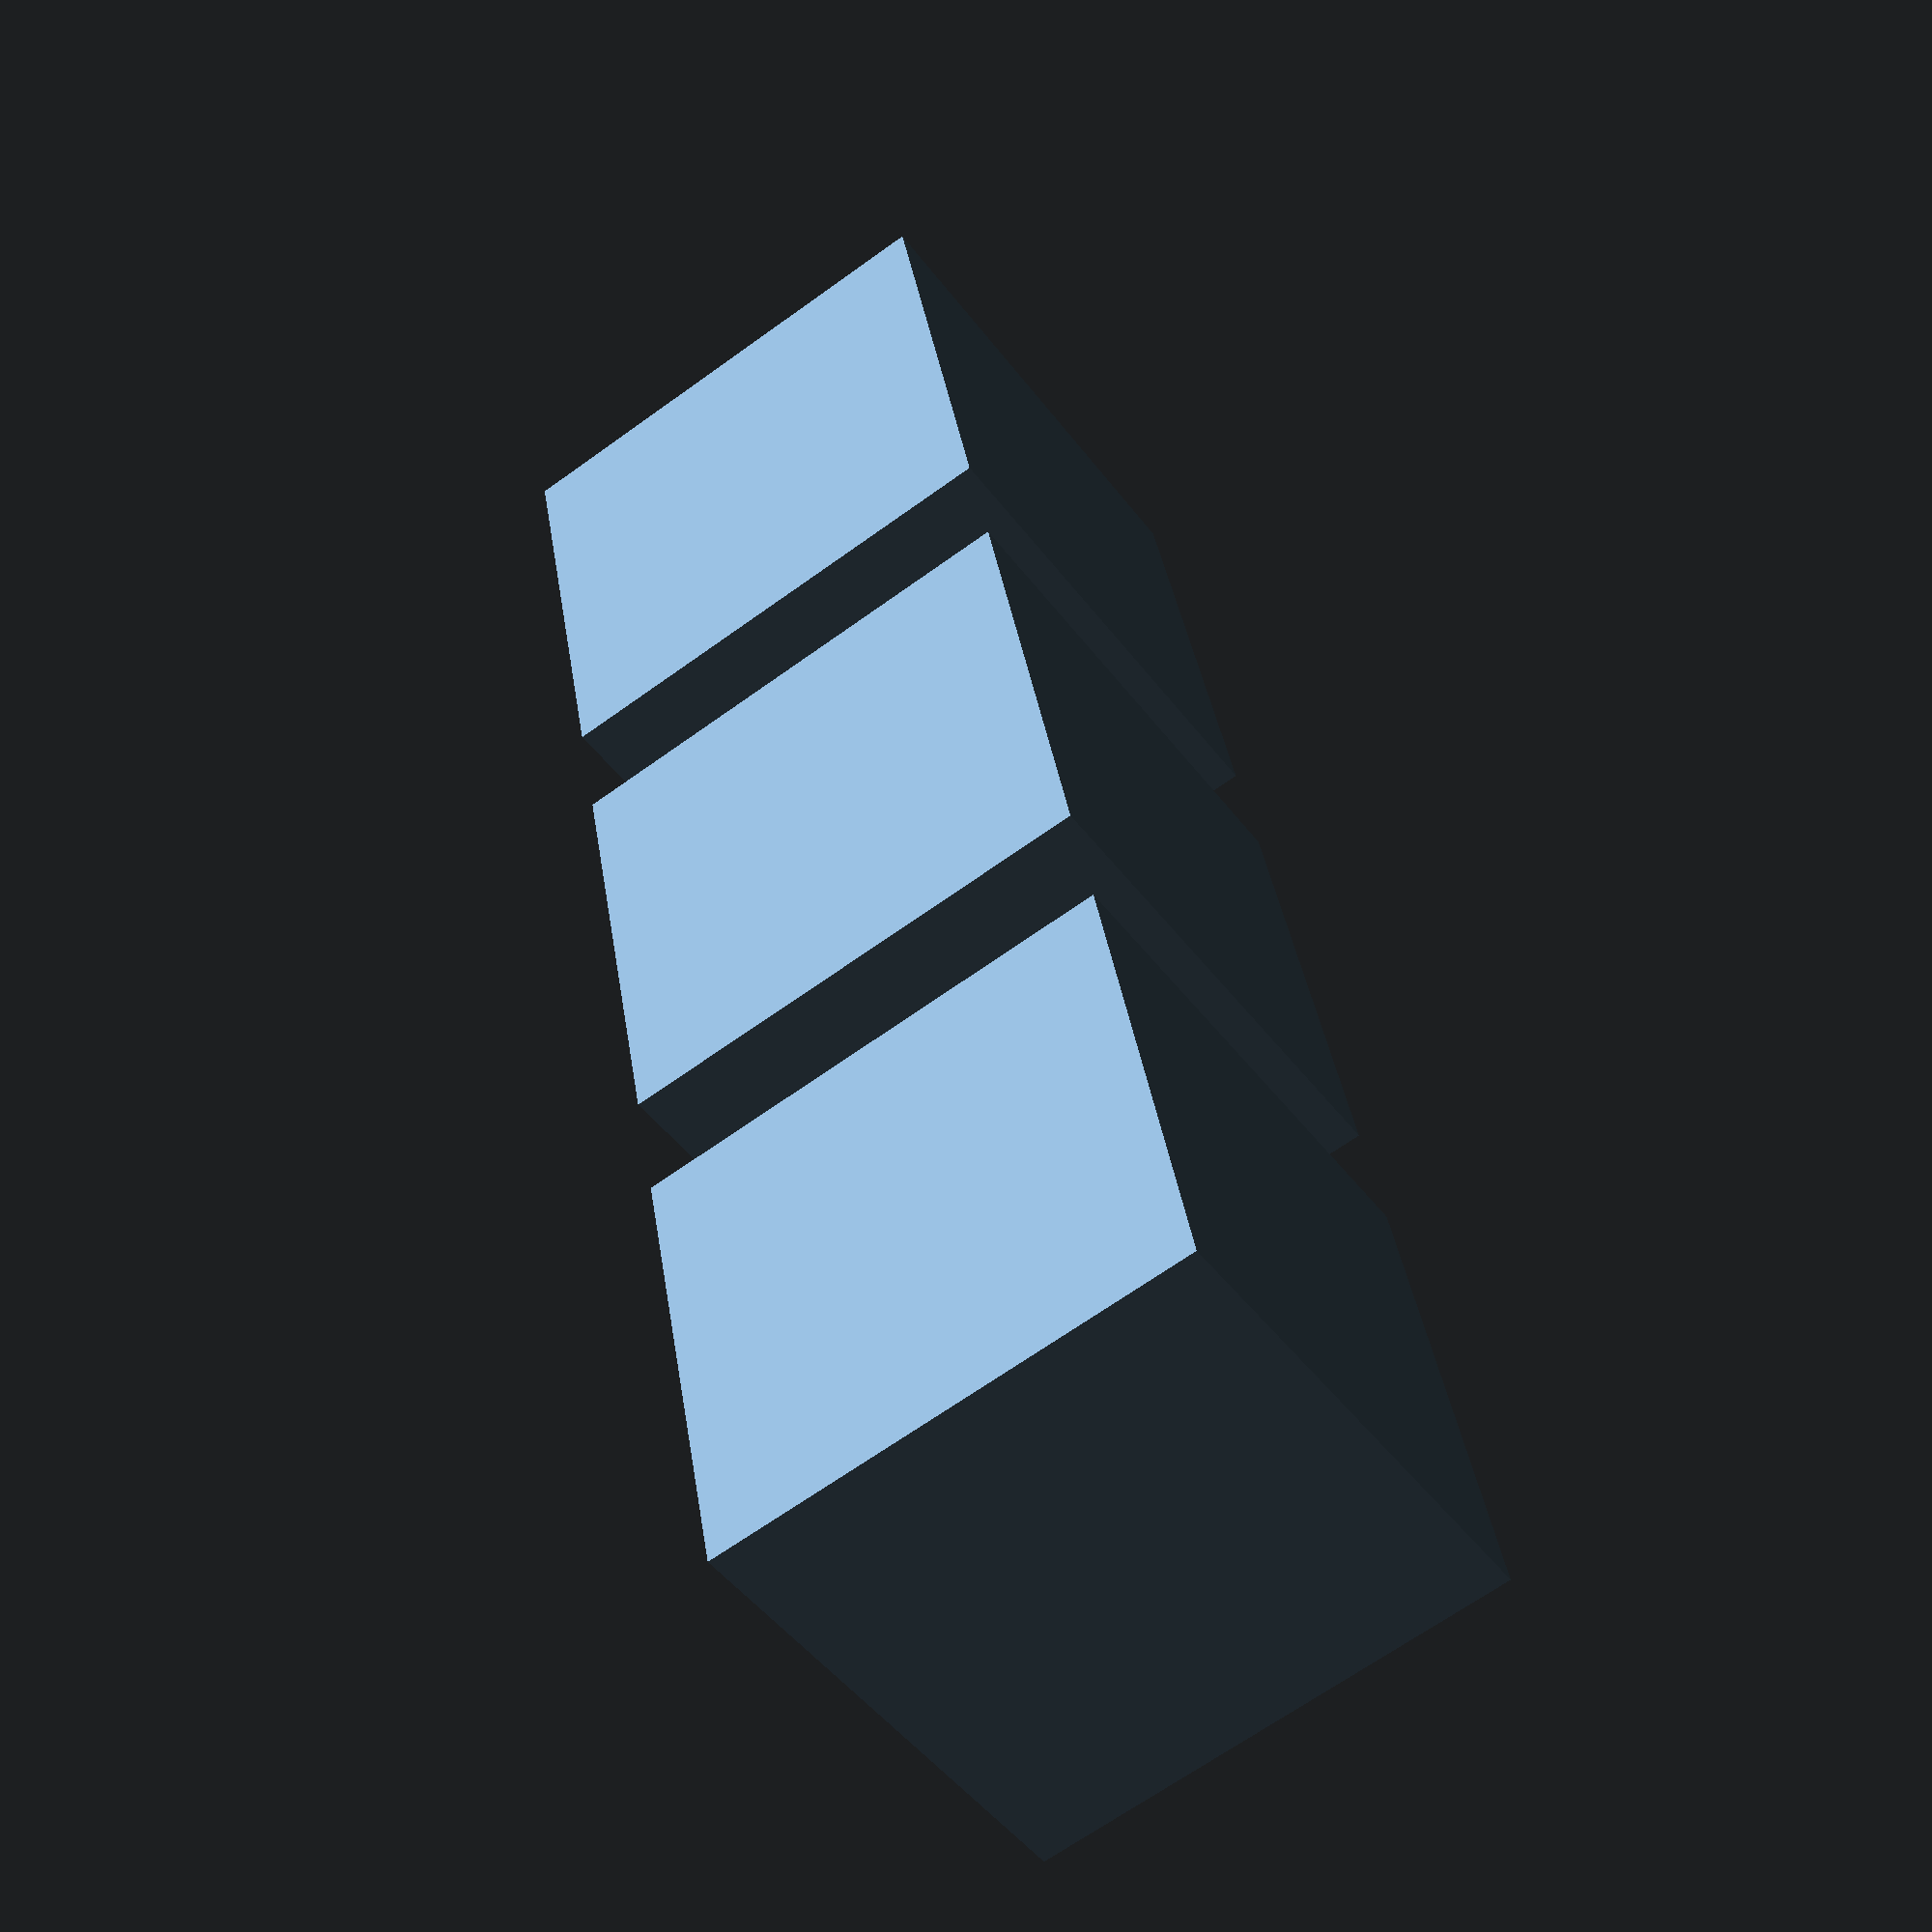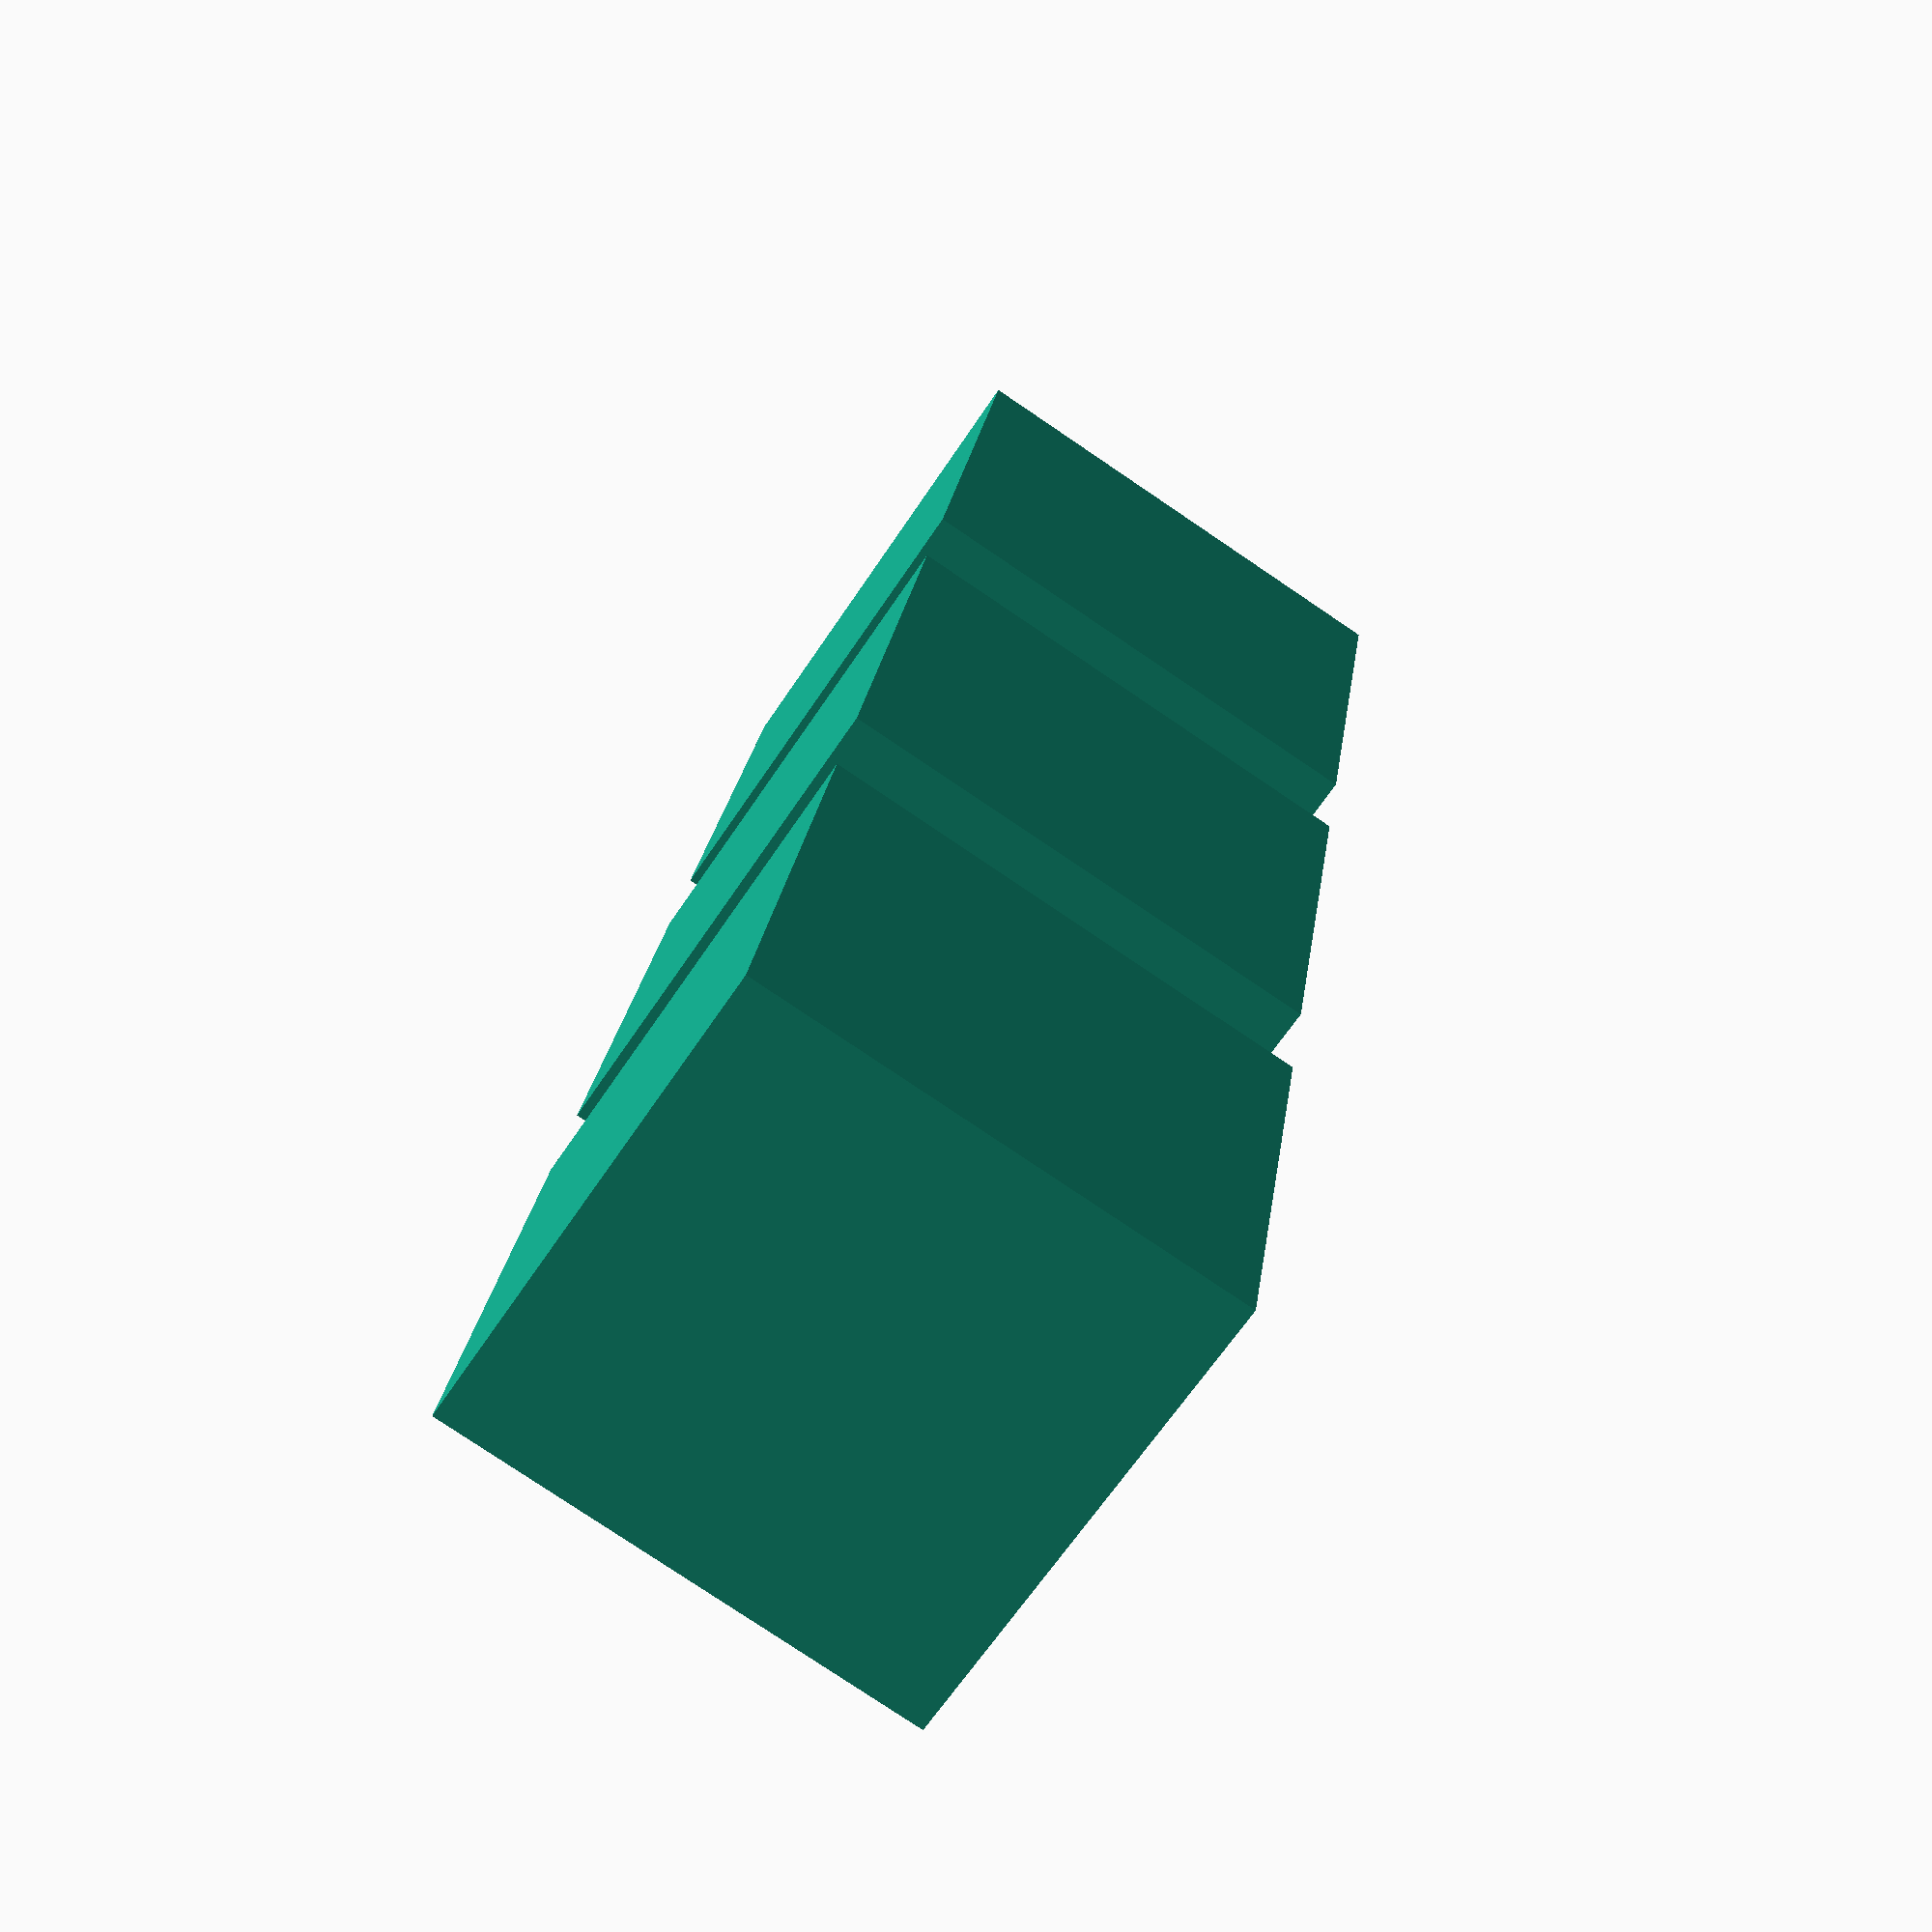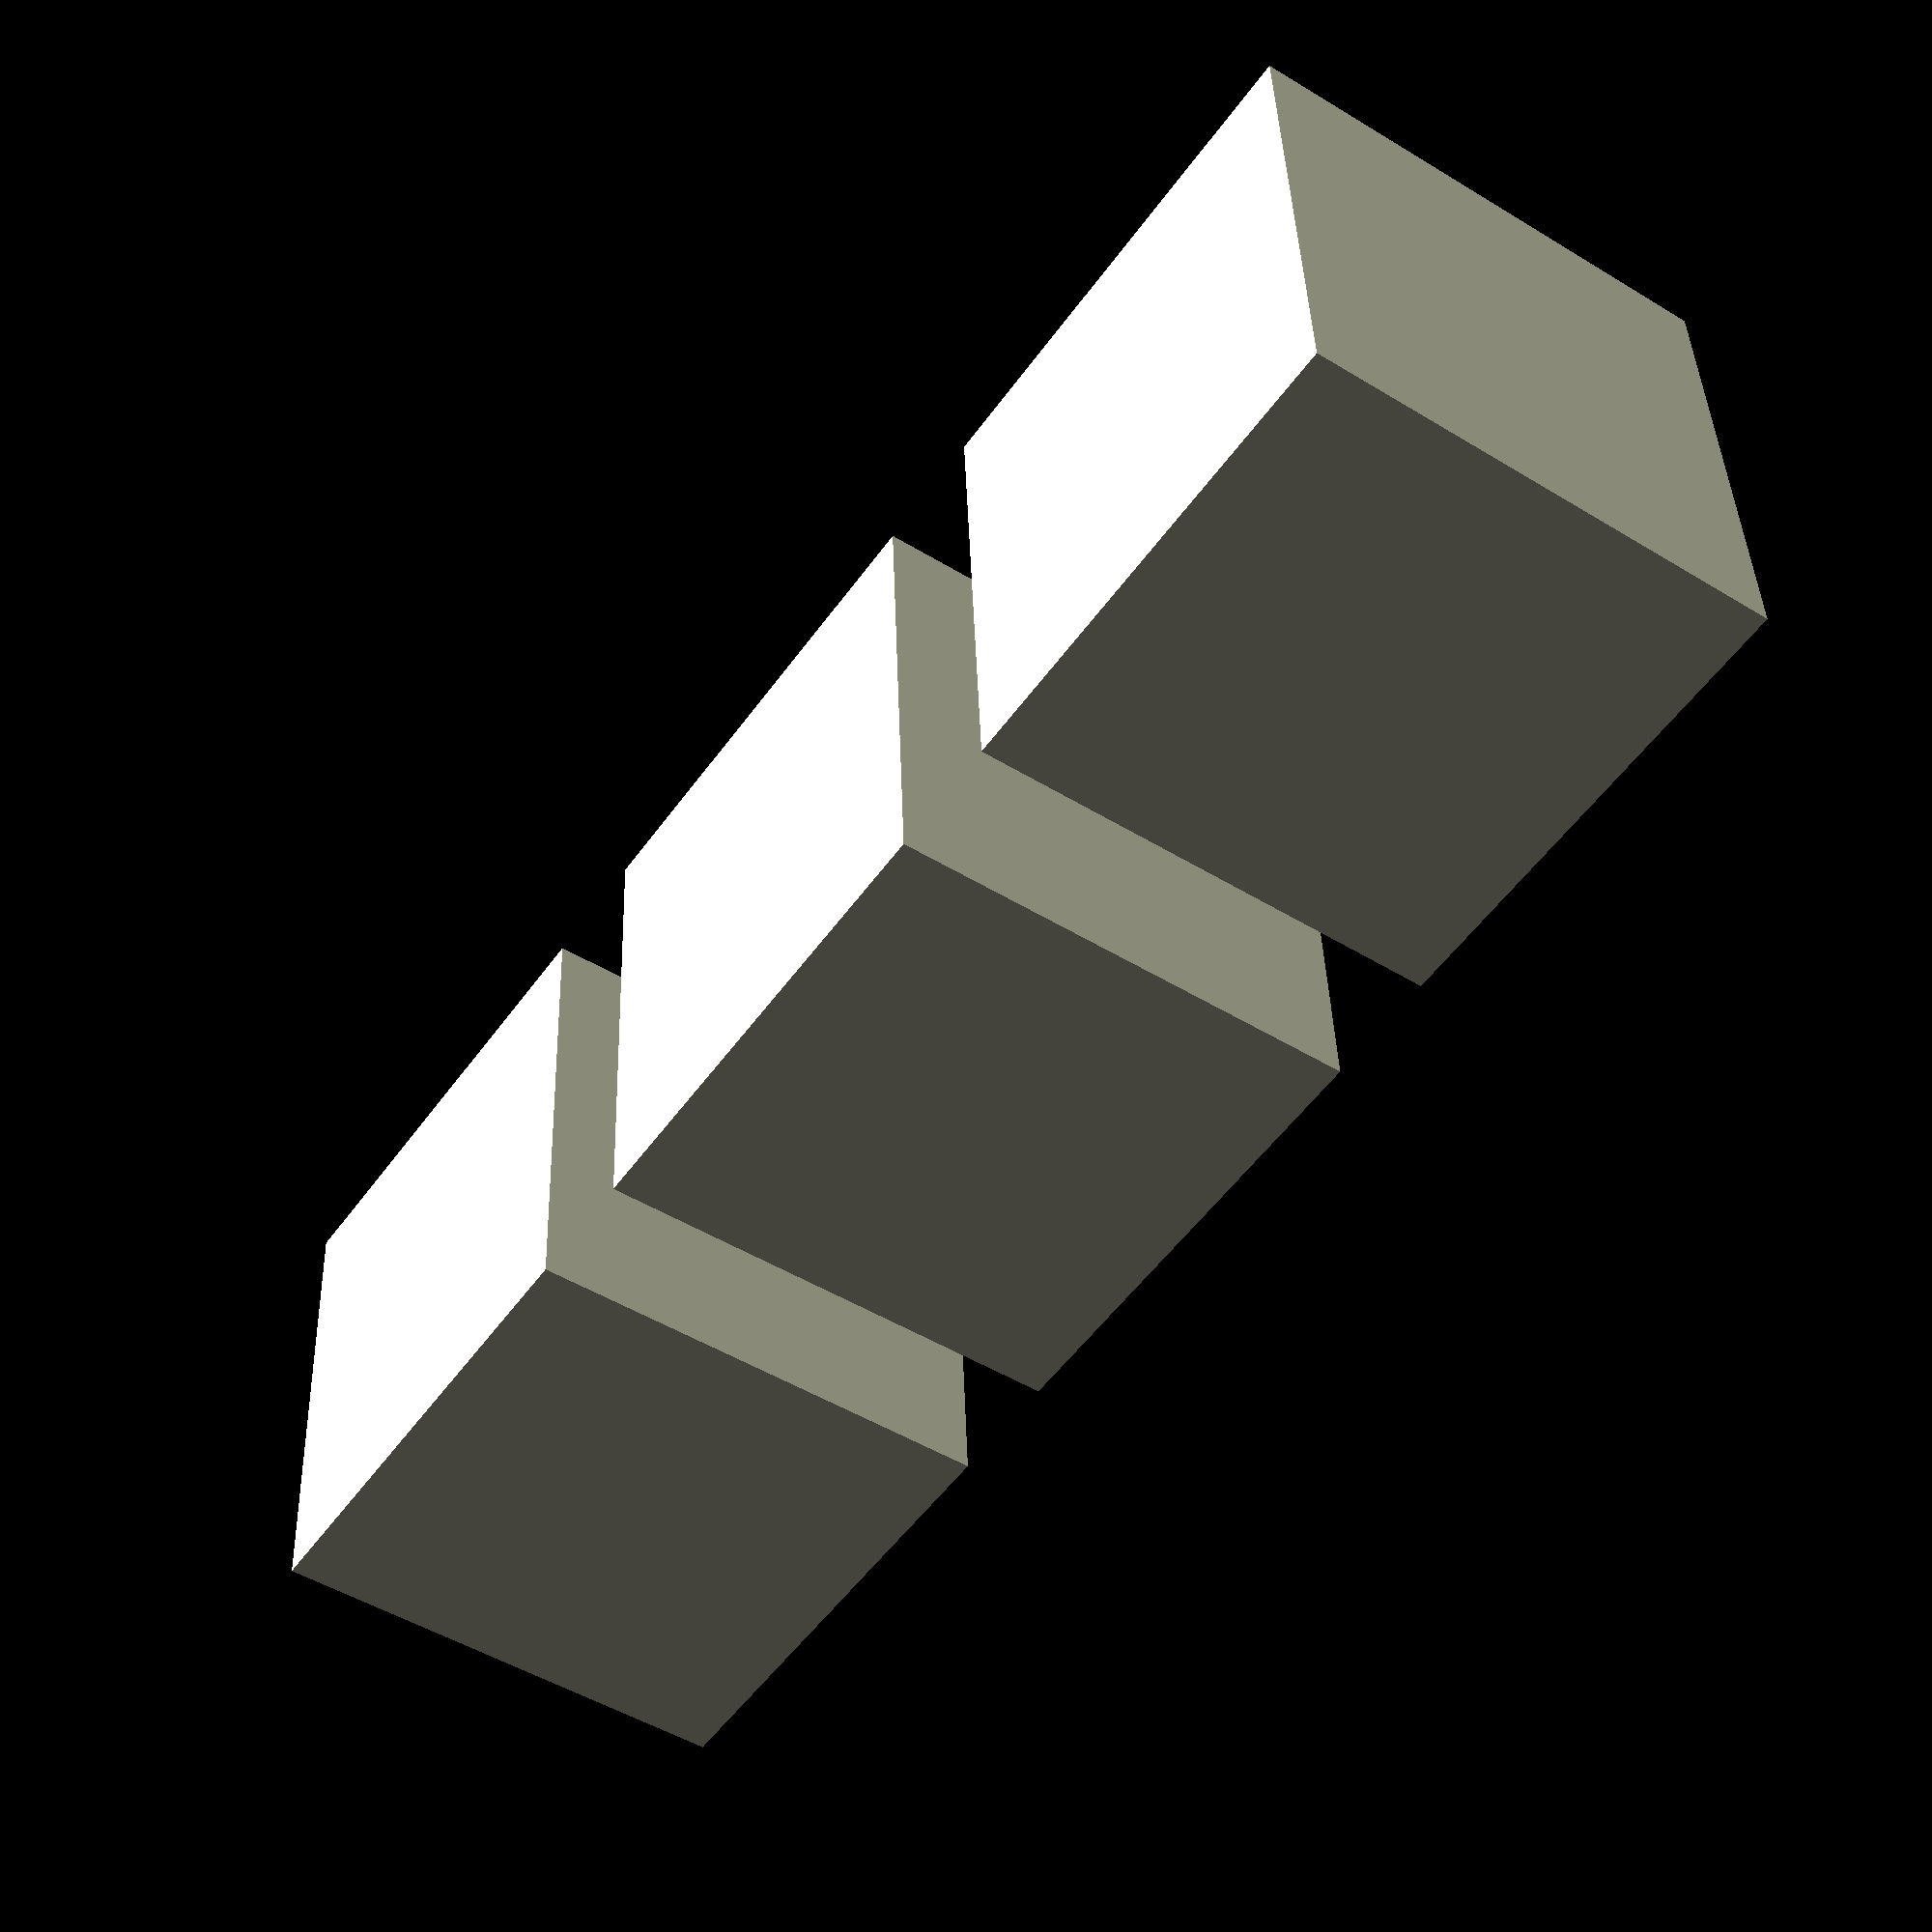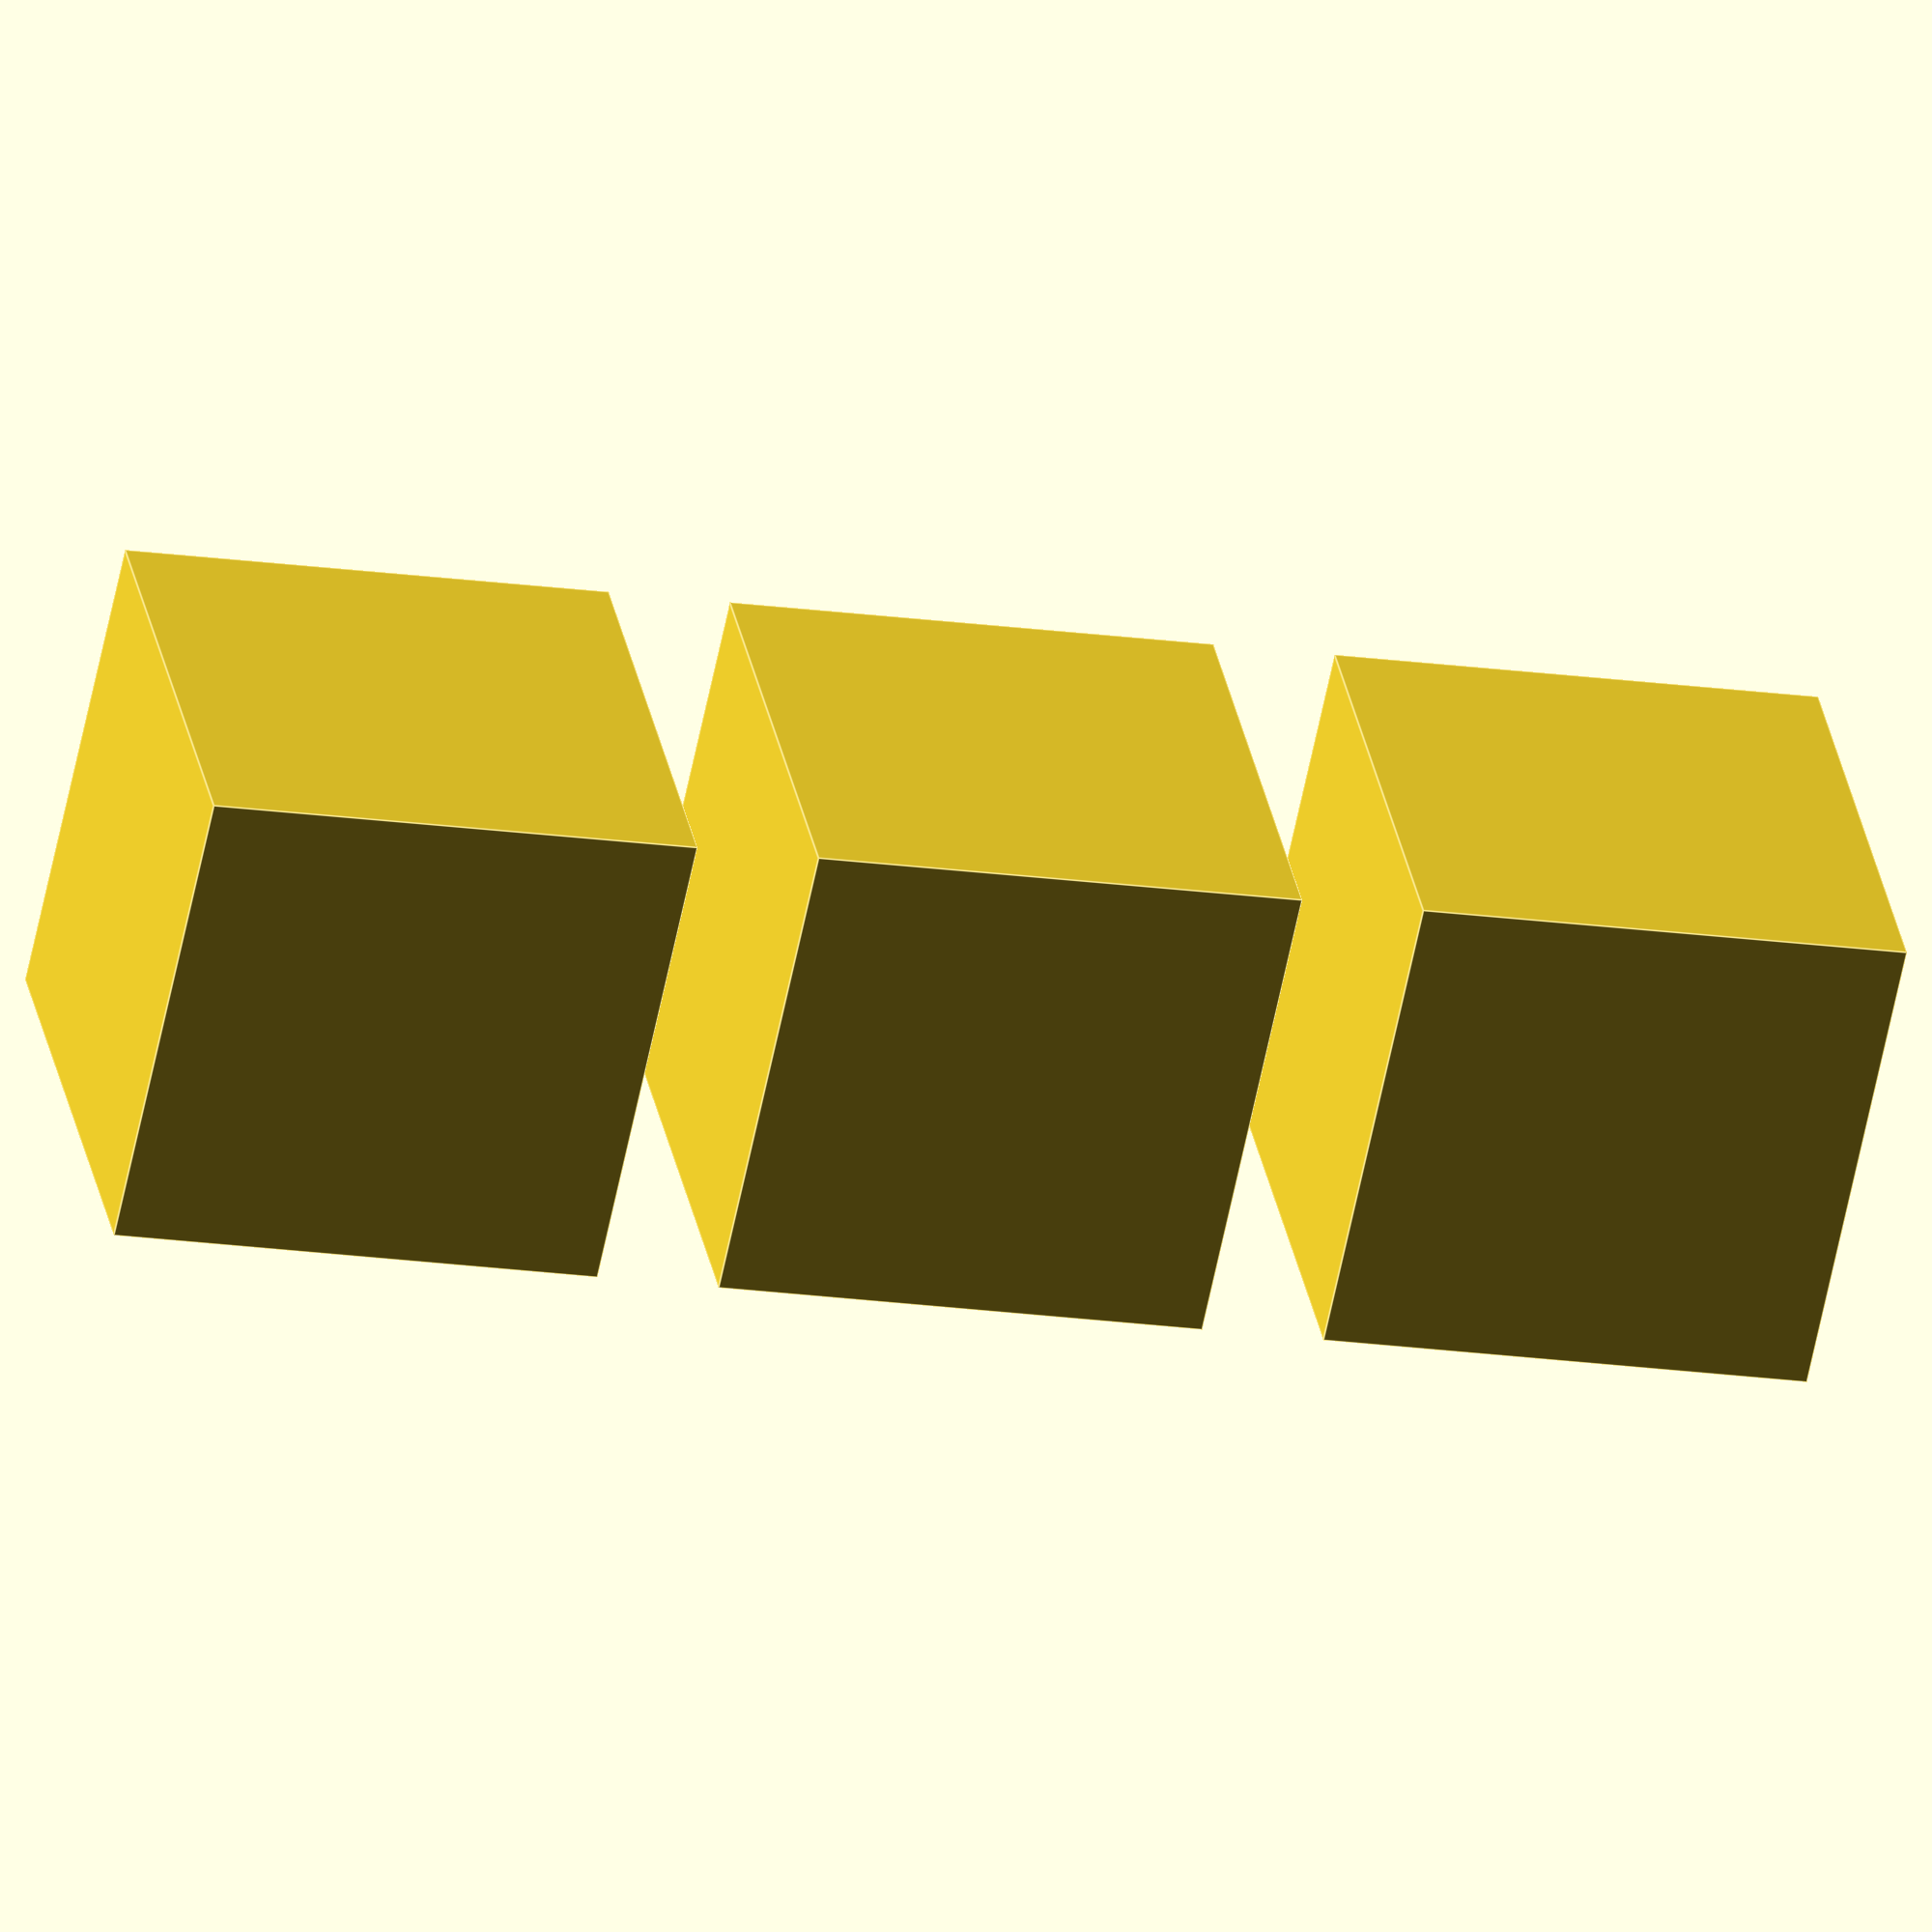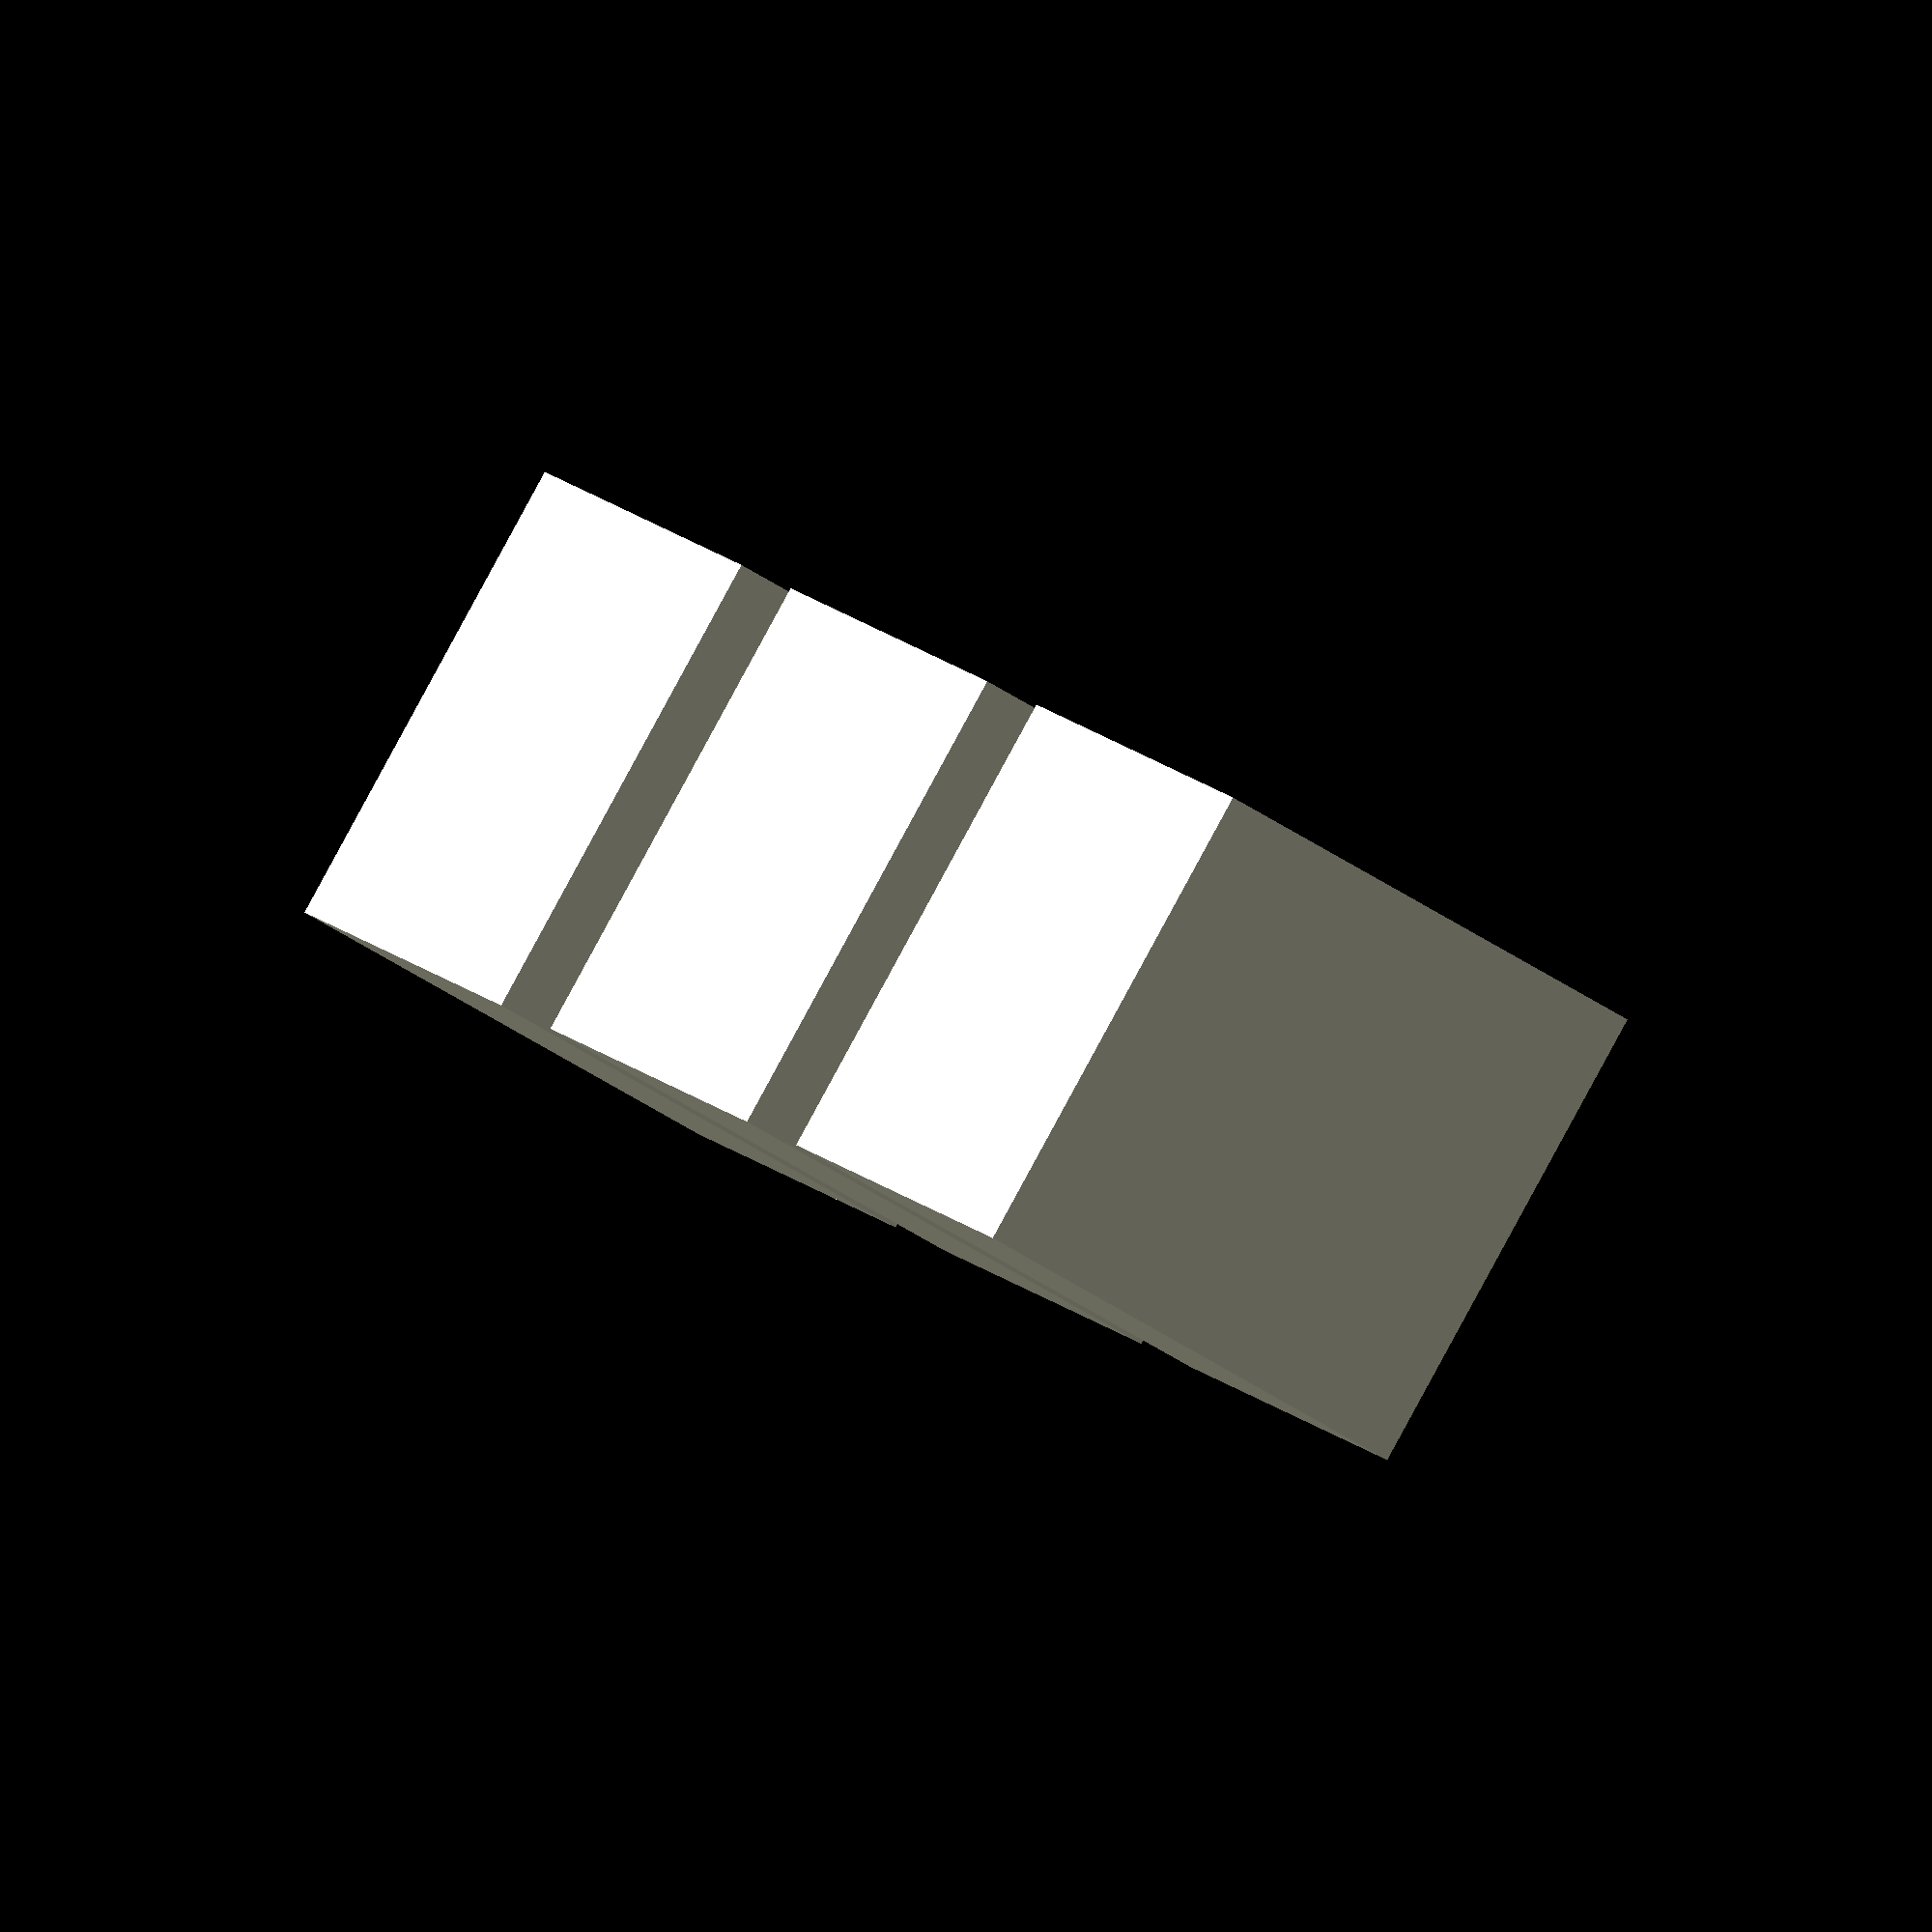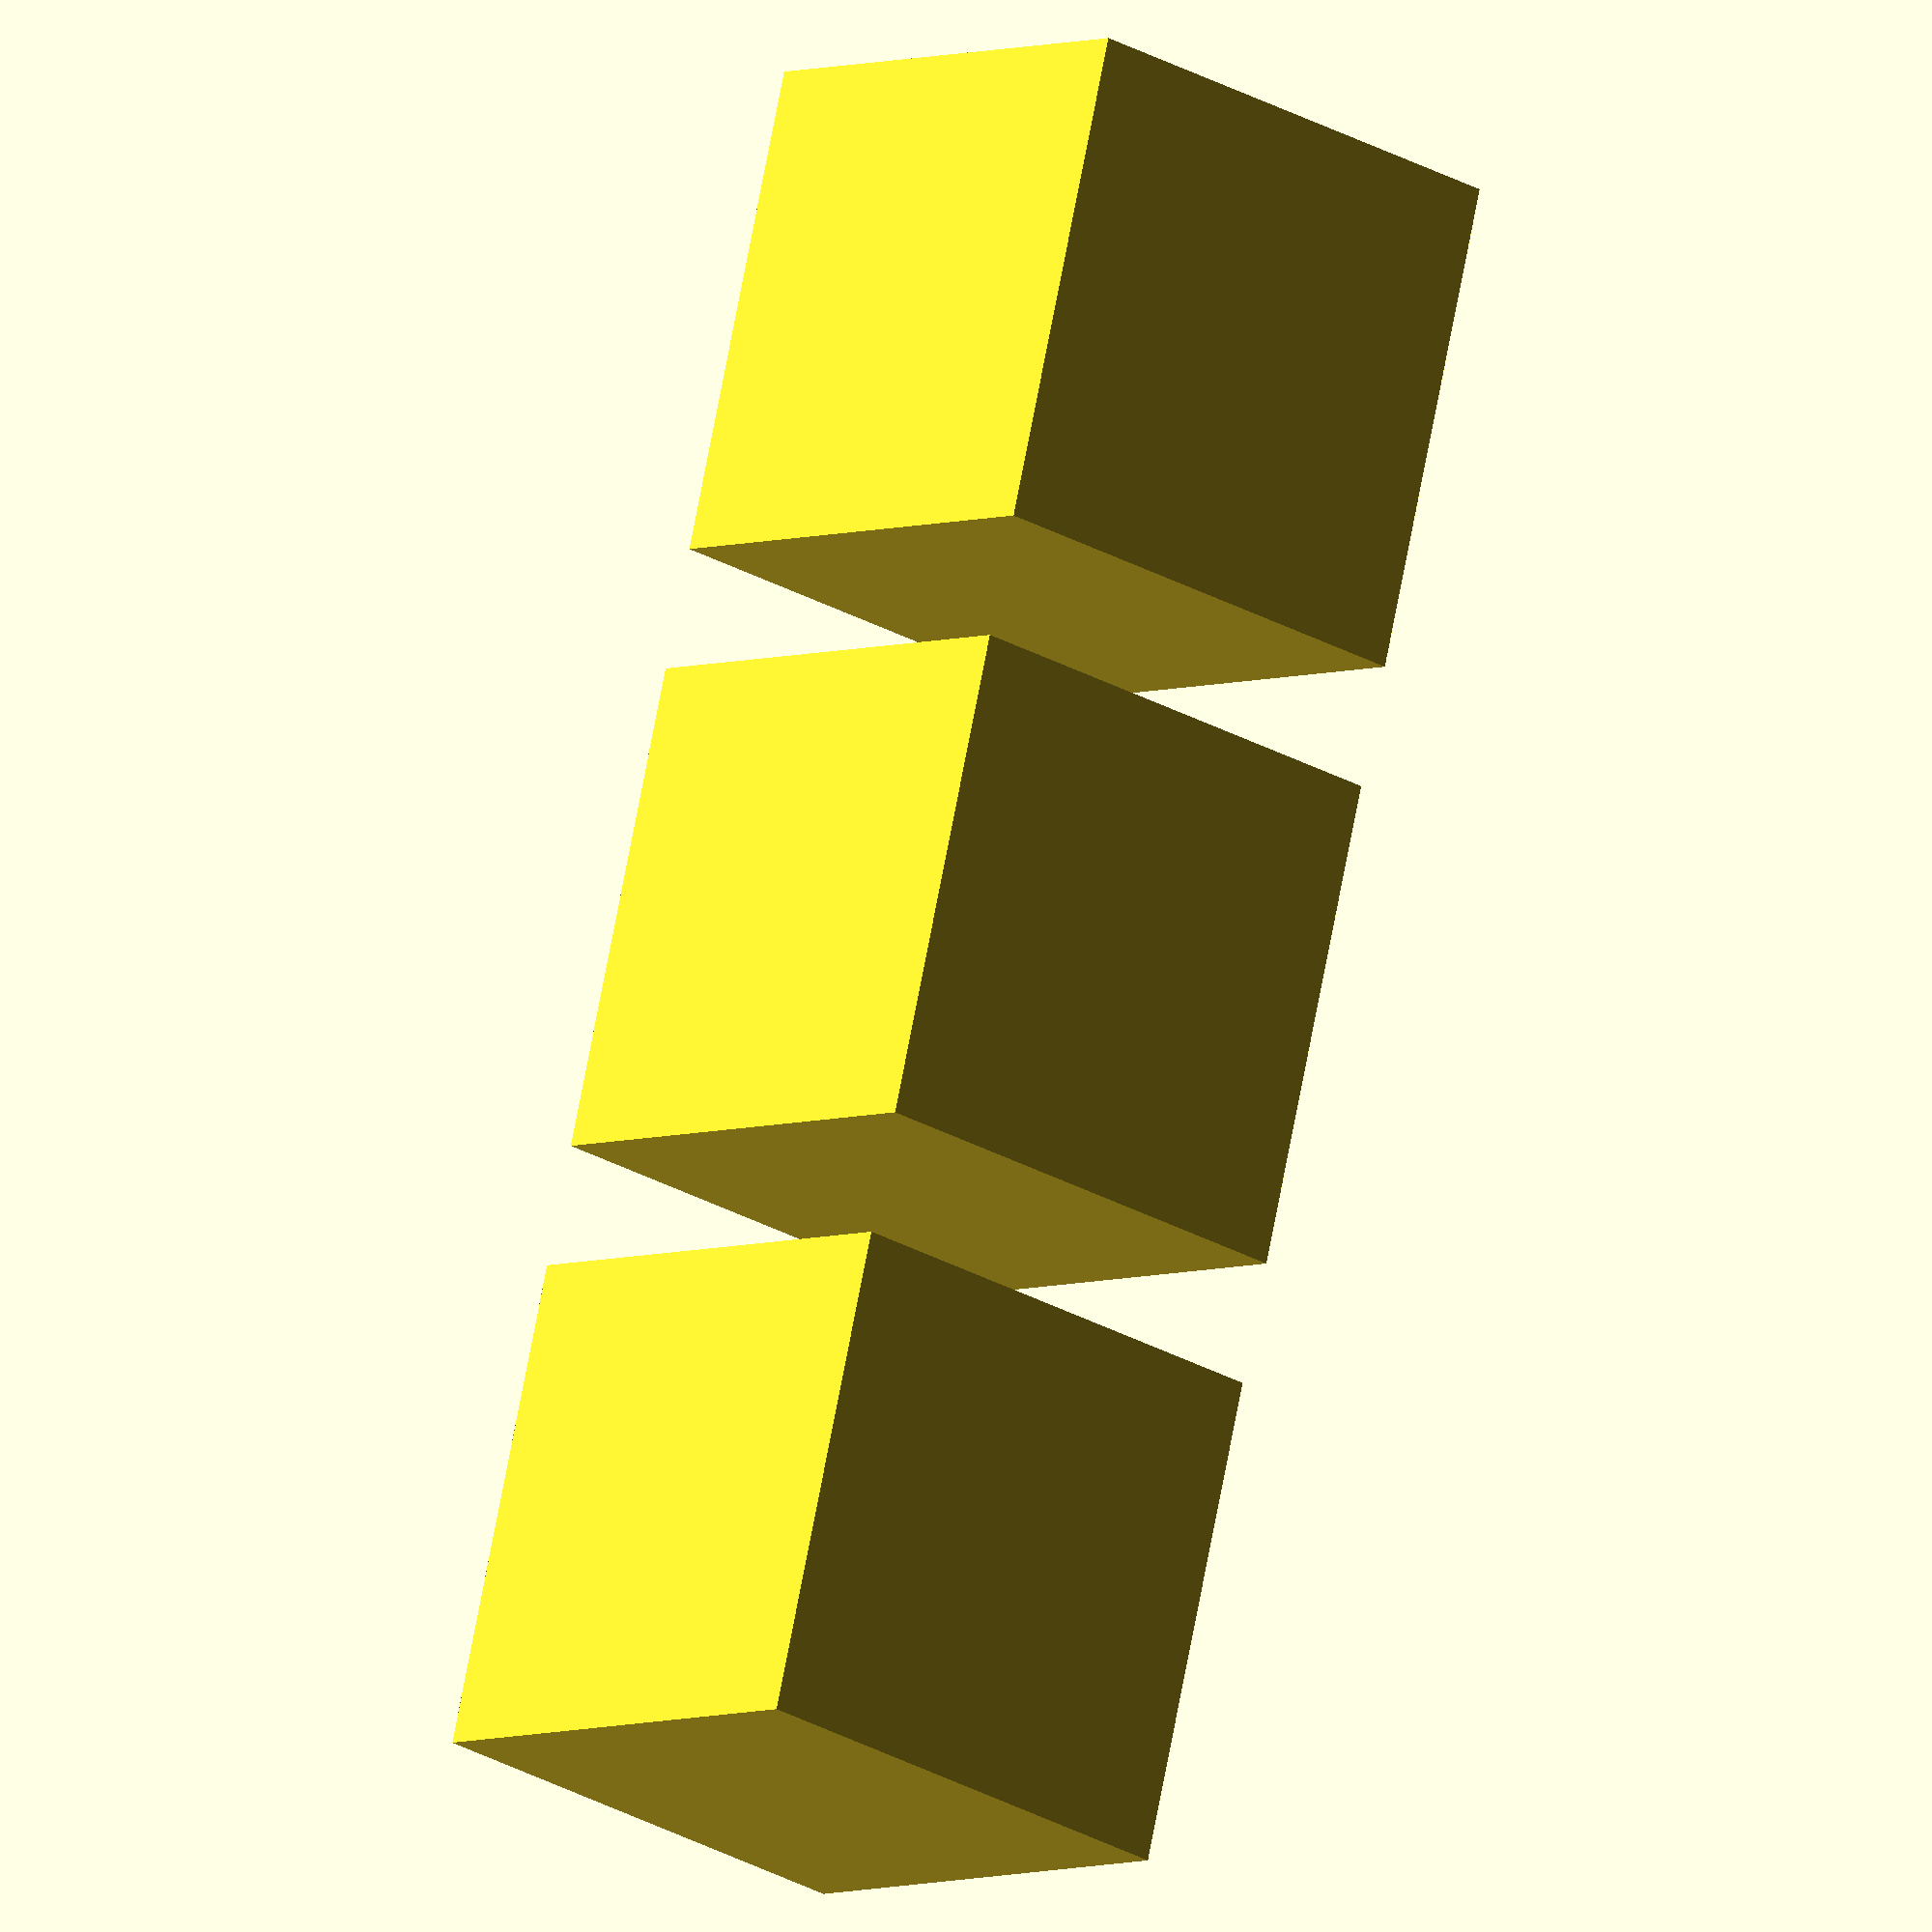
<openscad>
/*!
  Highlight an issue to keep in mind:
  If we first render (F6) the second line only:
    for (i=[0:2]) translate([i*10,0,0]) cube(8);
  and then the whole design: 
    translate([5,0,0]) for (i=[0:2]) translate([i*10,0,0]) cube(8);

  ..the first for node was cached, but since the CGAL renderer cannot render GeometryList nodes, it failed.

  This was fixed by not caching ListNode instances.
*/

translate([5,0,0])
for (i=[0:2]) translate([i*10,0,0]) cube(8);

</openscad>
<views>
elev=65.1 azim=255.6 roll=306.2 proj=p view=wireframe
elev=78.1 azim=257.4 roll=235.9 proj=p view=solid
elev=228.3 azim=183.2 roll=304.5 proj=p view=solid
elev=240.9 azim=190.4 roll=11.5 proj=o view=edges
elev=271.8 azim=296.5 roll=28.6 proj=o view=wireframe
elev=206.6 azim=286.3 roll=132.3 proj=o view=wireframe
</views>
